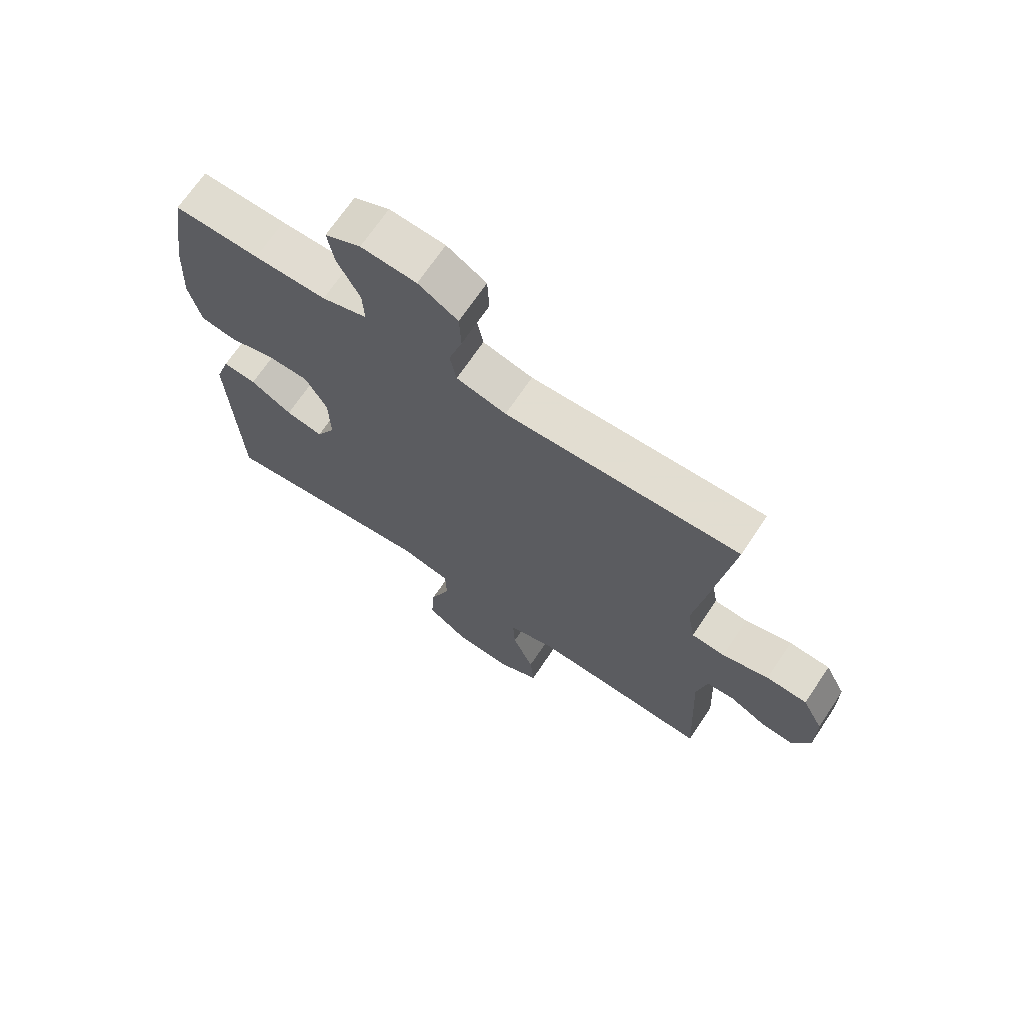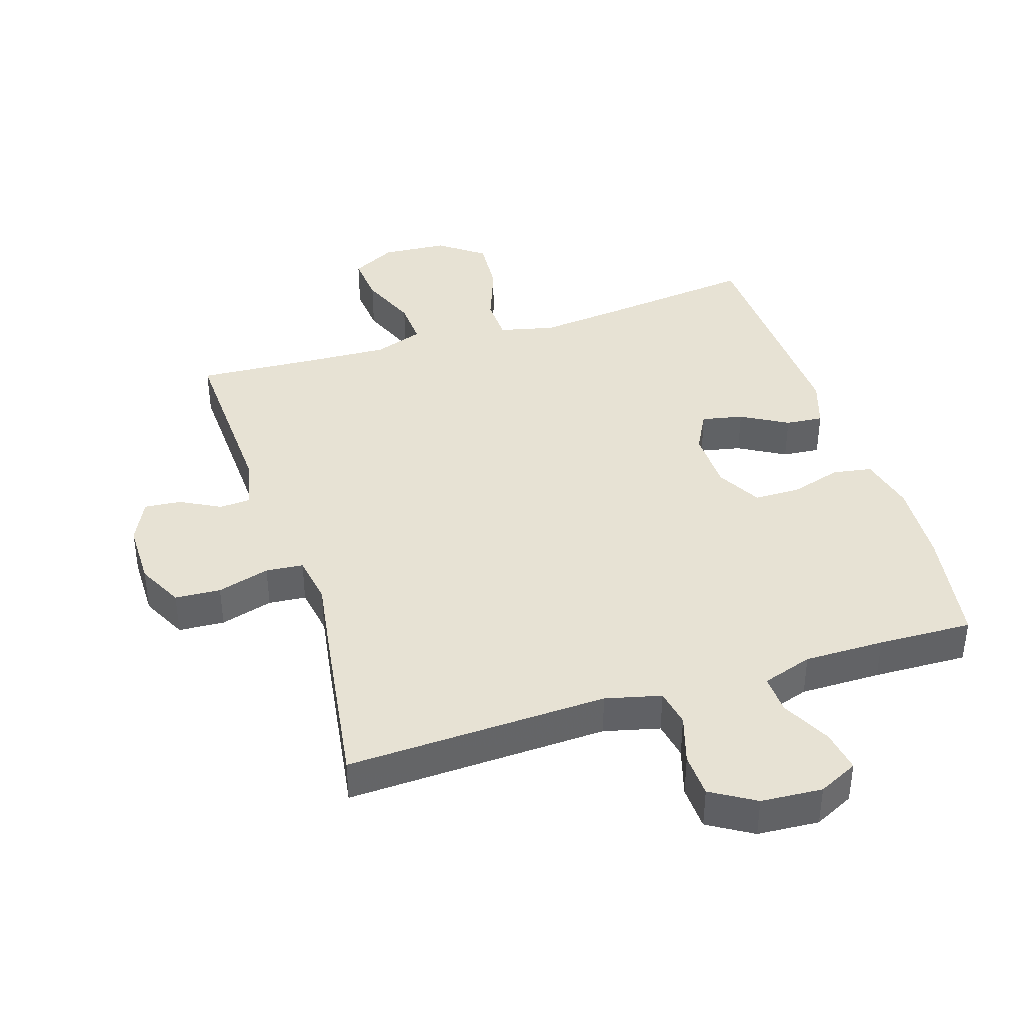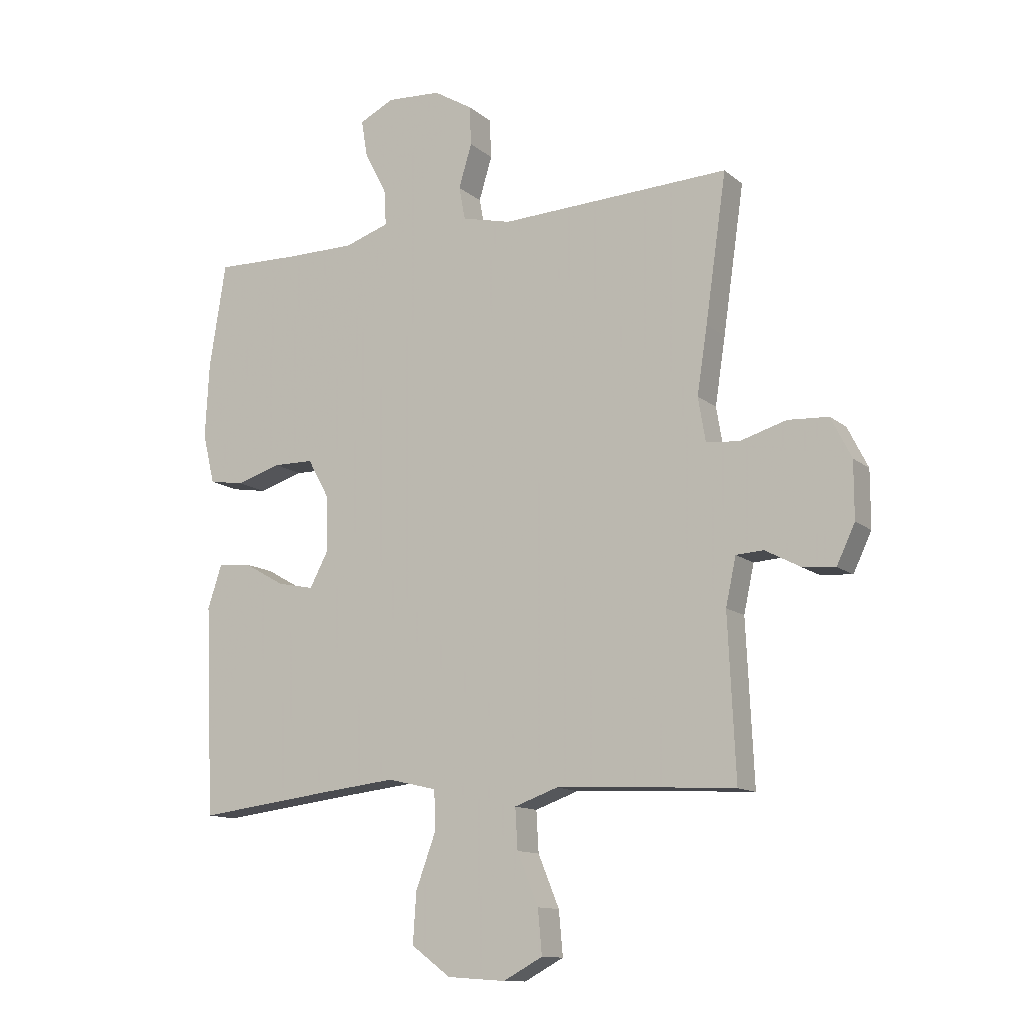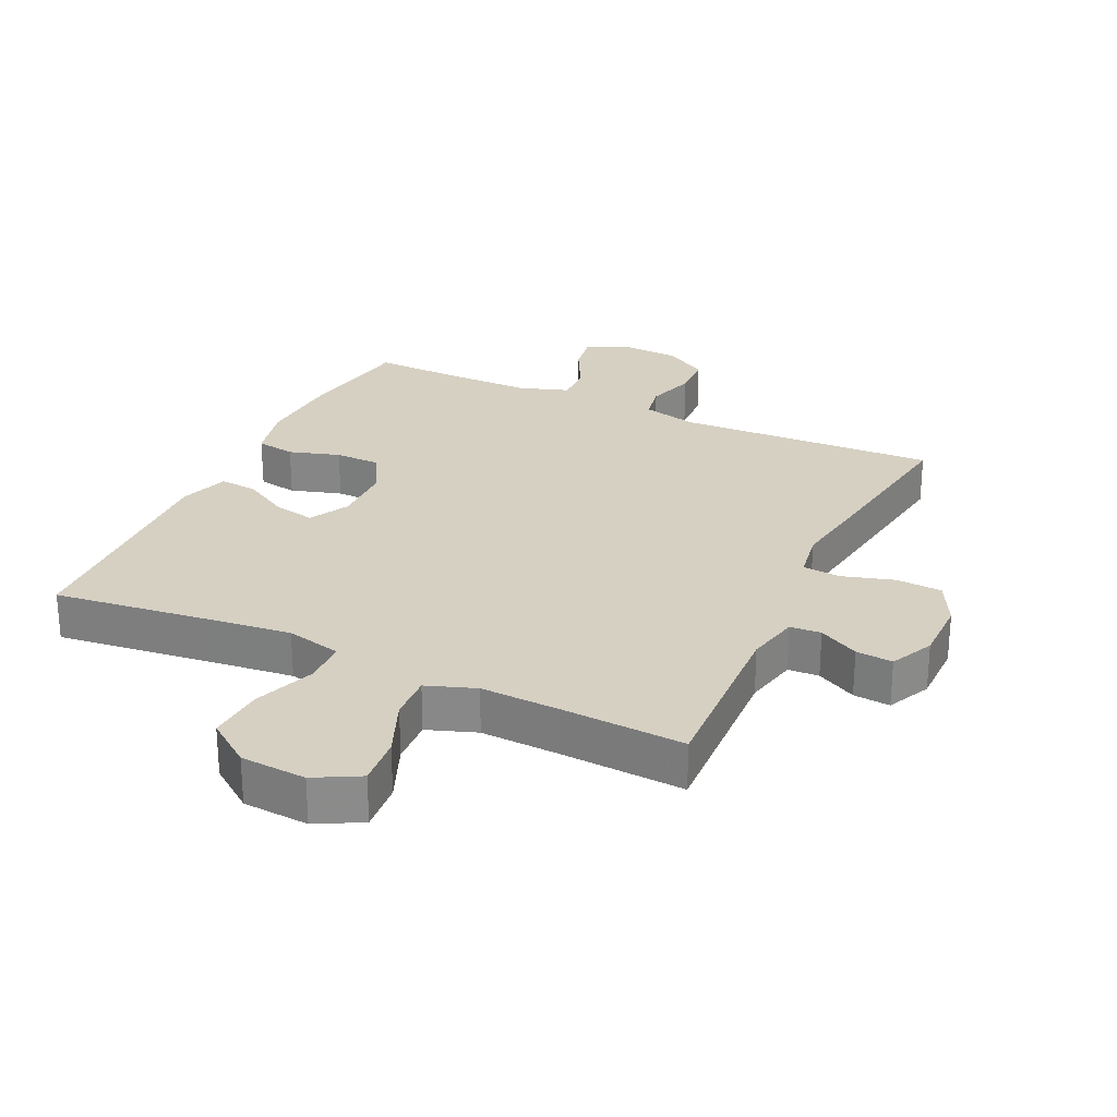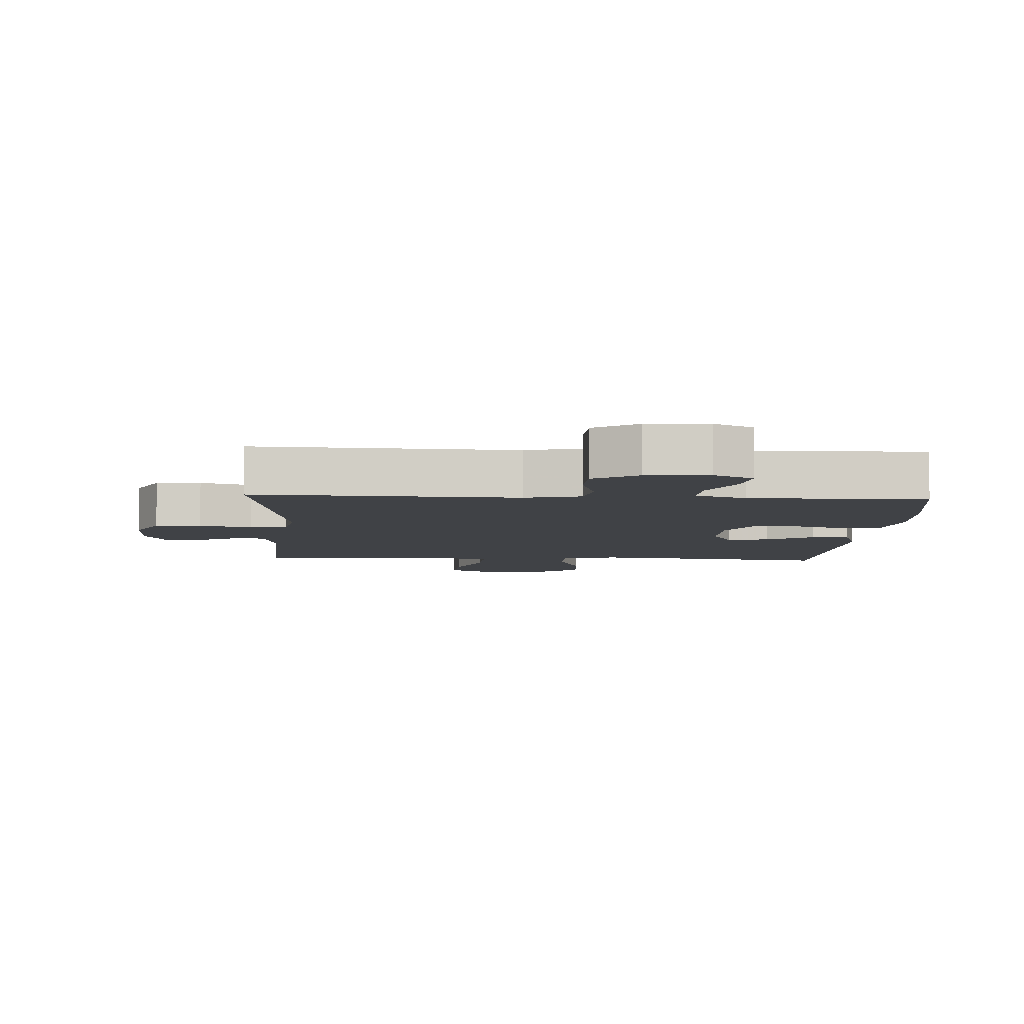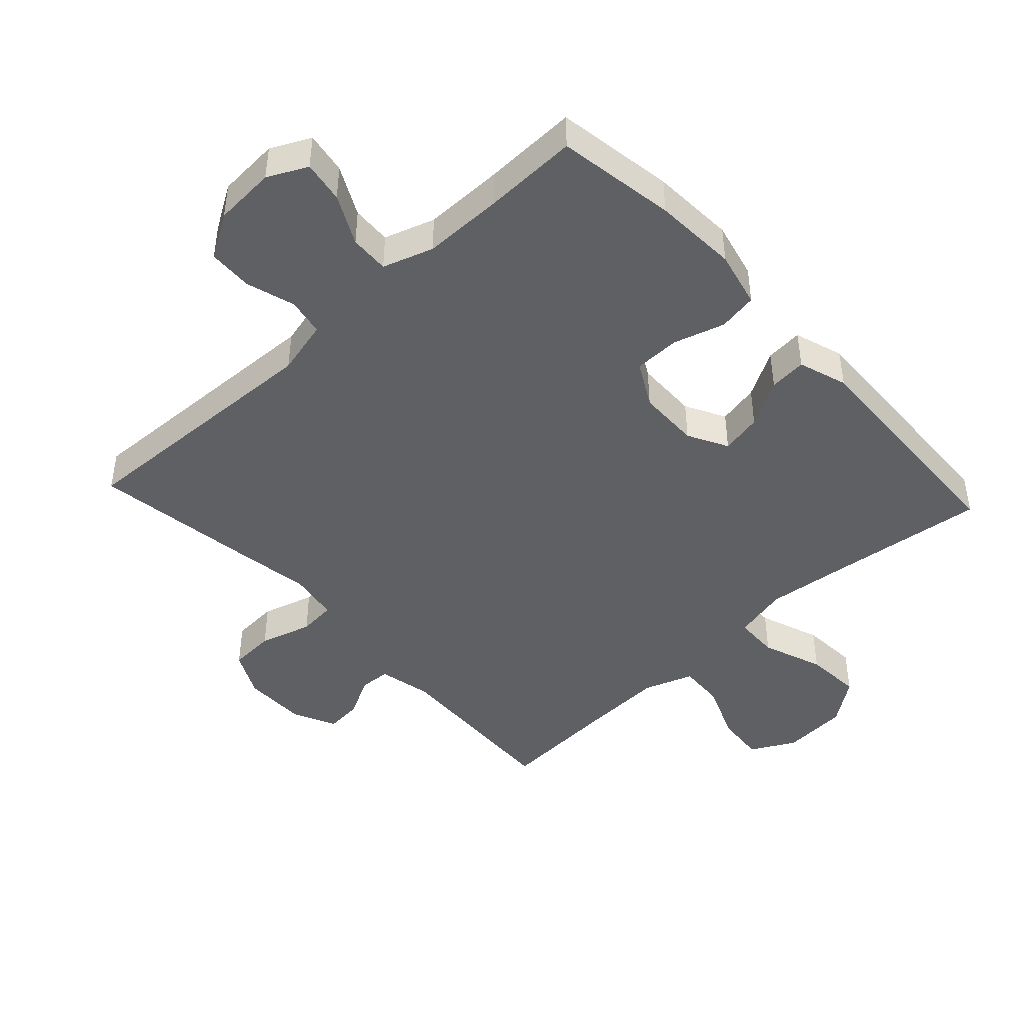
<metadata>
{"format":"obj","ext":"obj","renderer":"f3d","projection":"perspective","resolution":1024,"background":"white","views":[{"elev":69.2,"azim":-146.2,"up":"+Z"},{"elev":39.9,"azim":-17.5,"up":"+Y"},{"elev":-12.4,"azim":-150.5,"up":"+Z"},{"elev":26.5,"azim":-154.8,"up":"+Y"},{"elev":-6.4,"azim":-3.2,"up":"+Y"},{"elev":-44.8,"azim":42.8,"up":"+Y"}]}
</metadata>
<code>
v -0.5 0.07 0.5
v -0.096 0.07 0.483
v -0.01 0.07 0.504
v 0.001 0.07 0.562
v -0.022 0.07 0.638
v -0.019 0.07 0.707
v 0.049 0.07 0.748
v 0.144 0.07 0.754
v 0.205 0.07 0.724
v 0.194 0.07 0.659
v 0.155 0.07 0.583
v 0.152 0.07 0.522
v 0.23 0.07 0.496
v 0.354 0.07 0.496
v 0.5 0.07 0.5
v 0.529 0.07 0.316
v 0.536 0.07 0.186
v 0.515 0.07 0.098
v 0.454 0.07 0.088
v 0.375 0.07 0.112
v 0.304 0.07 0.111
v 0.266 0.07 0.042
v 0.264 0.07 -0.054
v 0.297 0.07 -0.116
v 0.361 0.07 -0.103
v 0.433 0.07 -0.062
v 0.491 0.07 -0.057
v 0.516 0.07 -0.133
v 0.5 0.07 -0.5
v 0.262 0.07 -0.471
v 0.129 0.07 -0.456
v 0.043 0.07 -0.476
v 0.041 0.07 -0.545
v 0.076 0.07 -0.64
v 0.082 0.07 -0.728
v 0.013 0.07 -0.779
v -0.089 0.07 -0.786
v -0.158 0.07 -0.749
v -0.151 0.07 -0.672
v -0.114 0.07 -0.582
v -0.11 0.07 -0.511
v -0.186 0.07 -0.484
v -0.308 0.07 -0.489
v -0.5 0.07 -0.5
v -0.487 0.07 -0.22
v -0.505 0.07 -0.137
v -0.553 0.07 -0.134
v -0.615 0.07 -0.167
v -0.672 0.07 -0.172
v -0.704 0.07 -0.105
v -0.704 0.07 -0.006
v -0.668 0.07 0.065
v -0.597 0.07 0.069
v -0.516 0.07 0.045
v -0.458 0.07 0.05
v -0.445 0.07 0.127
v -0.463 0.07 0.244
v -0.5 0 0.5
v -0.096 0 0.483
v -0.01 0 0.504
v 0.001 0 0.562
v -0.022 0 0.638
v -0.019 0 0.707
v 0.049 0 0.748
v 0.144 0 0.754
v 0.205 0 0.724
v 0.194 0 0.659
v 0.155 0 0.583
v 0.152 0 0.522
v 0.23 0 0.496
v 0.354 0 0.496
v 0.5 0 0.5
v 0.529 0 0.316
v 0.536 0 0.186
v 0.515 0 0.098
v 0.454 0 0.088
v 0.375 0 0.112
v 0.304 0 0.111
v 0.266 0 0.042
v 0.264 0 -0.054
v 0.297 0 -0.116
v 0.361 0 -0.103
v 0.433 0 -0.062
v 0.491 0 -0.057
v 0.516 0 -0.133
v 0.5 0 -0.5
v 0.262 0 -0.471
v 0.129 0 -0.456
v 0.043 0 -0.476
v 0.041 0 -0.545
v 0.076 0 -0.64
v 0.082 0 -0.728
v 0.013 0 -0.779
v -0.089 0 -0.786
v -0.158 0 -0.749
v -0.151 0 -0.672
v -0.114 0 -0.582
v -0.11 0 -0.511
v -0.186 0 -0.484
v -0.308 0 -0.489
v -0.5 0 -0.5
v -0.487 0 -0.22
v -0.505 0 -0.137
v -0.553 0 -0.134
v -0.615 0 -0.167
v -0.672 0 -0.172
v -0.704 0 -0.105
v -0.704 0 -0.006
v -0.668 0 0.065
v -0.597 0 0.069
v -0.516 0 0.045
v -0.458 0 0.05
v -0.445 0 0.127
v -0.463 0 0.244
f 56 57 1 2
f 55 56 2 3
f 51 52 53 54
f 51 54 55
f 50 51 55
f 47 48 49 50
f 46 47 50 55
f 45 46 55 3
f 43 44 45 3
f 37 38 39 40
f 37 40 41
f 36 37 41
f 33 34 35 36
f 32 33 36 41
f 31 32 41 42
f 27 28 29 30
f 25 26 27 30
f 24 25 30 31
f 23 24 31 42
f 17 18 19 20
f 17 20 21
f 14 15 16 17
f 13 14 17 21
f 12 13 21 22
f 8 9 10 11
f 8 11 12
f 7 8 12
f 4 5 6 7
f 3 4 7 12
f 22 23 42 43
f 3 12 22 43
f 59 58 114 113
f 60 59 113 112
f 111 110 109 108
f 112 111 108
f 112 108 107
f 107 106 105 104
f 112 107 104 103
f 60 112 103 102
f 60 102 101 100
f 97 96 95 94
f 98 97 94
f 98 94 93
f 93 92 91 90
f 98 93 90 89
f 99 98 89 88
f 87 86 85 84
f 87 84 83 82
f 88 87 82 81
f 99 88 81 80
f 77 76 75 74
f 78 77 74
f 74 73 72 71
f 78 74 71 70
f 79 78 70 69
f 68 67 66 65
f 69 68 65
f 69 65 64
f 64 63 62 61
f 69 64 61 60
f 100 99 80 79
f 100 79 69 60
f 1 58 59 2
f 2 59 60 3
f 3 60 61 4
f 4 61 62 5
f 5 62 63 6
f 6 63 64 7
f 7 64 65 8
f 8 65 66 9
f 9 66 67 10
f 10 67 68 11
f 11 68 69 12
f 12 69 70 13
f 13 70 71 14
f 14 71 72 15
f 15 72 73 16
f 16 73 74 17
f 17 74 75 18
f 18 75 76 19
f 19 76 77 20
f 20 77 78 21
f 21 78 79 22
f 22 79 80 23
f 23 80 81 24
f 24 81 82 25
f 25 82 83 26
f 26 83 84 27
f 27 84 85 28
f 28 85 86 29
f 29 86 87 30
f 30 87 88 31
f 31 88 89 32
f 32 89 90 33
f 33 90 91 34
f 34 91 92 35
f 35 92 93 36
f 36 93 94 37
f 37 94 95 38
f 38 95 96 39
f 39 96 97 40
f 40 97 98 41
f 41 98 99 42
f 42 99 100 43
f 43 100 101 44
f 44 101 102 45
f 45 102 103 46
f 46 103 104 47
f 47 104 105 48
f 48 105 106 49
f 49 106 107 50
f 50 107 108 51
f 51 108 109 52
f 52 109 110 53
f 53 110 111 54
f 54 111 112 55
f 55 112 113 56
f 56 113 114 57
f 57 114 58 1

</code>
